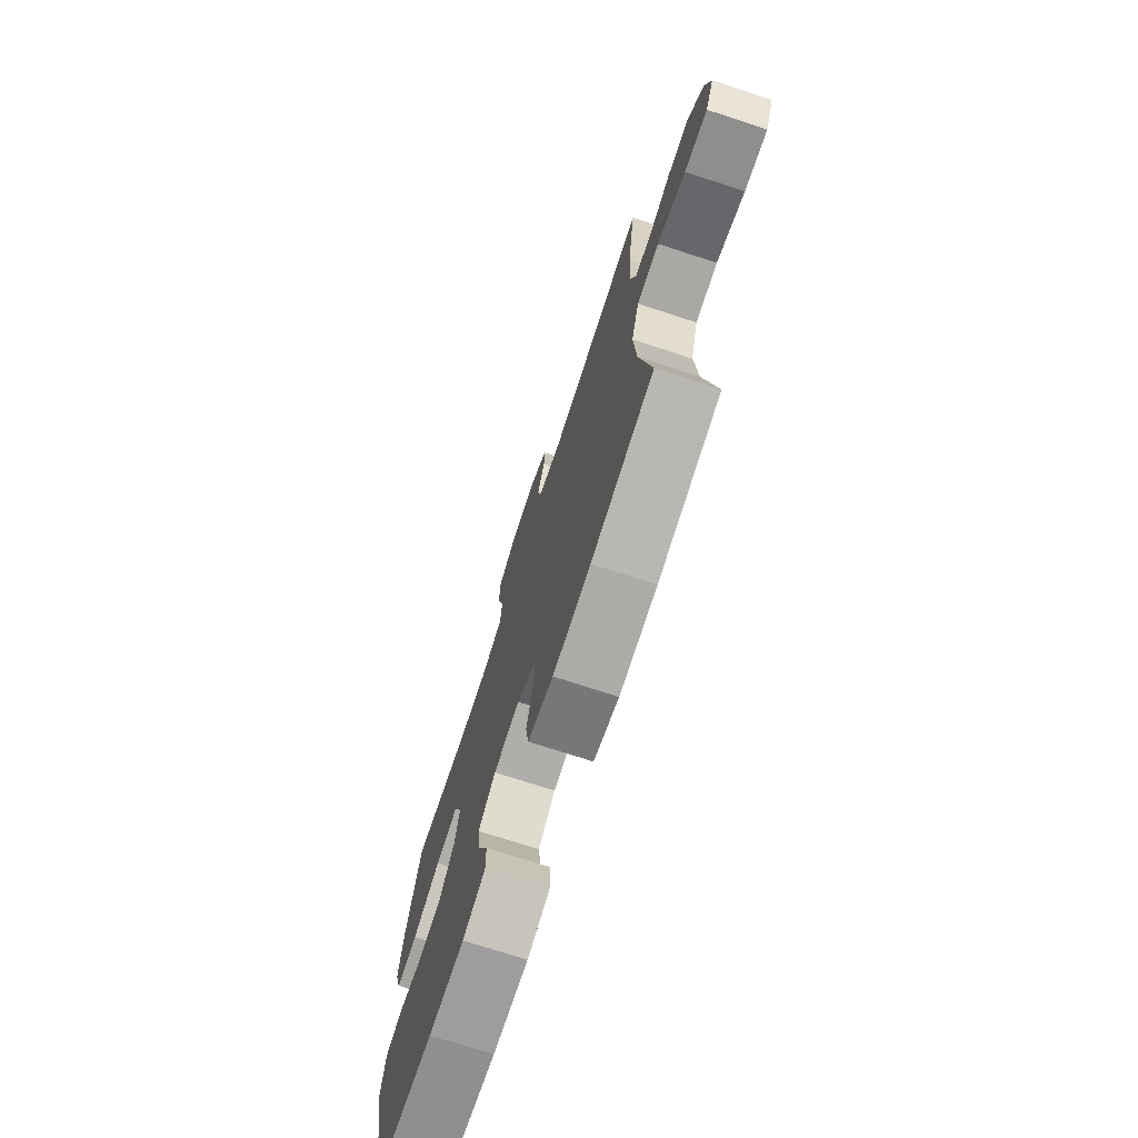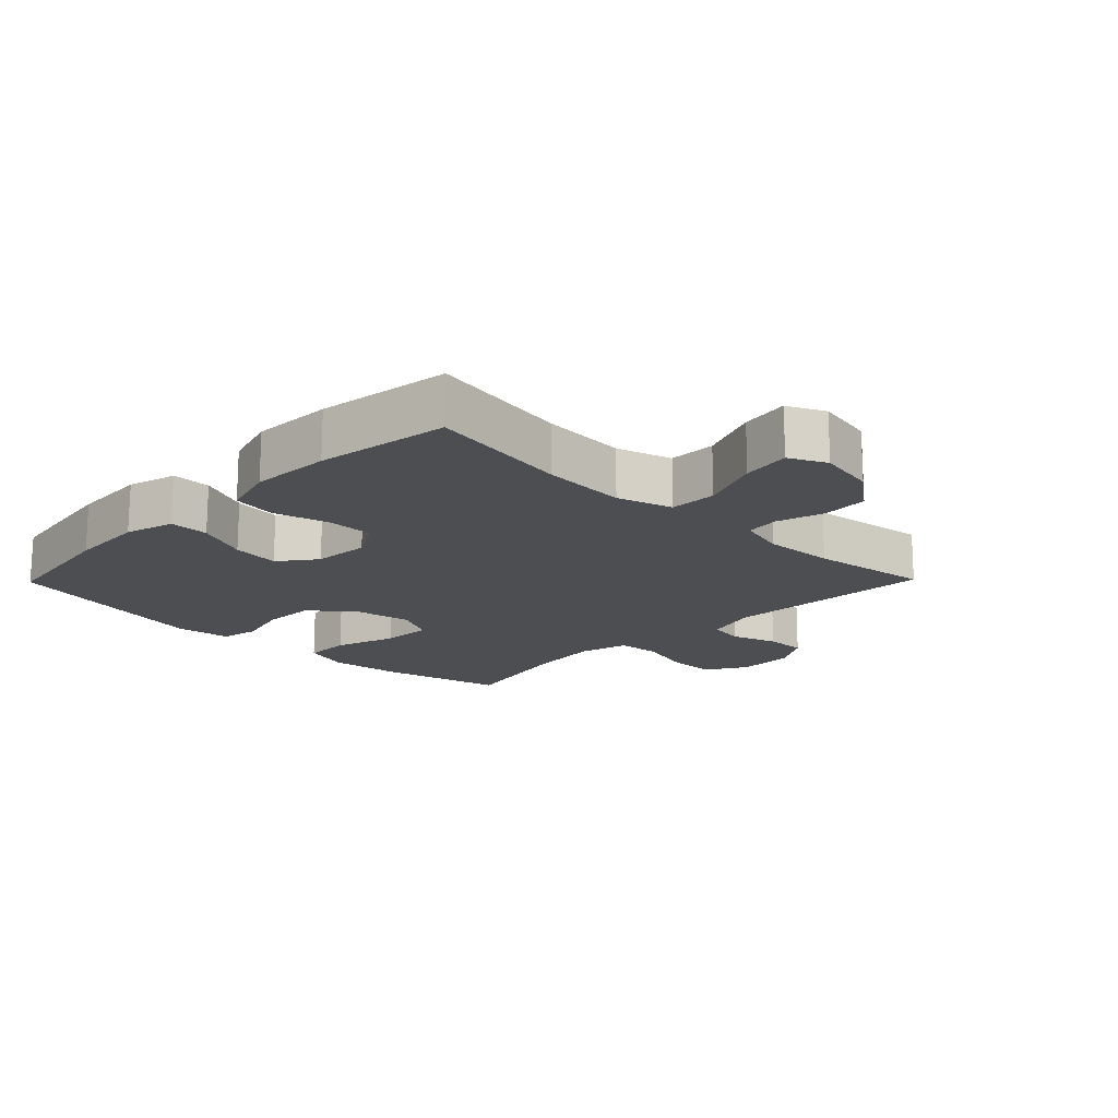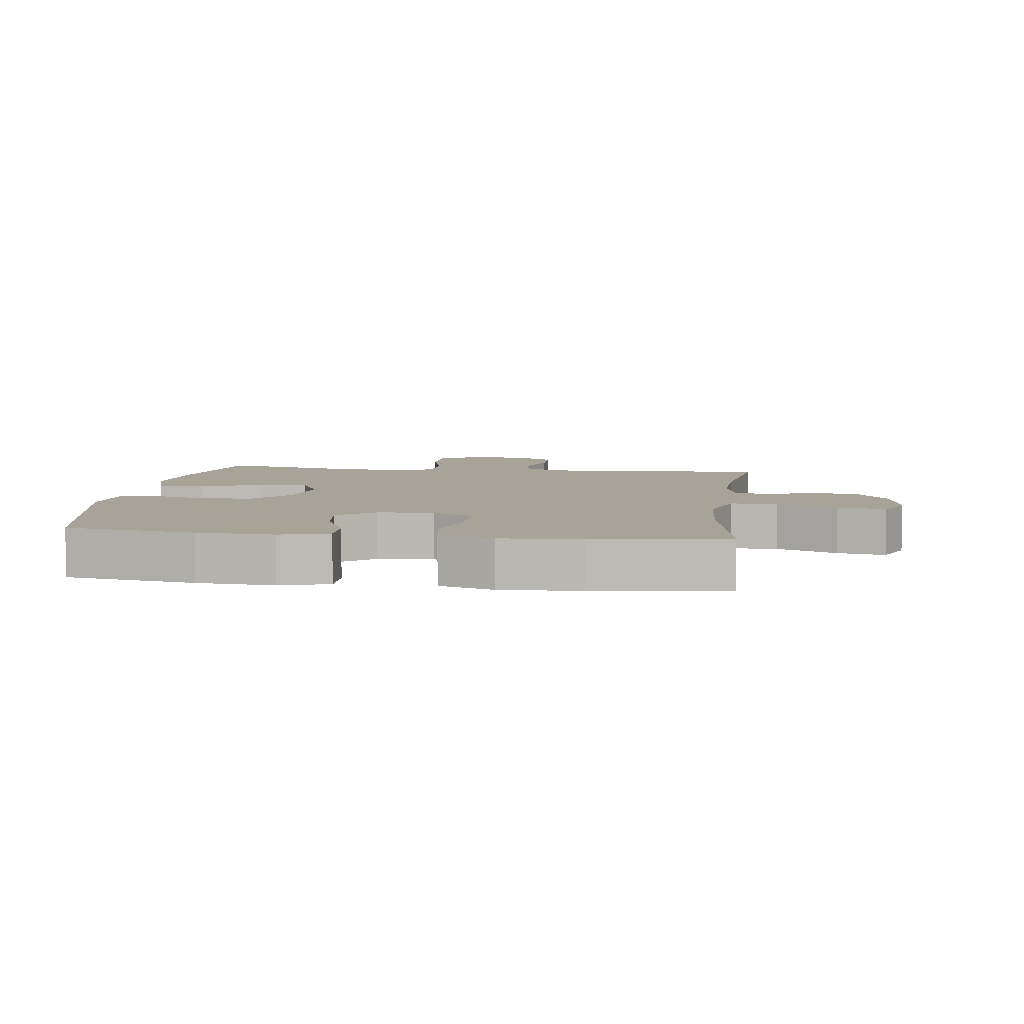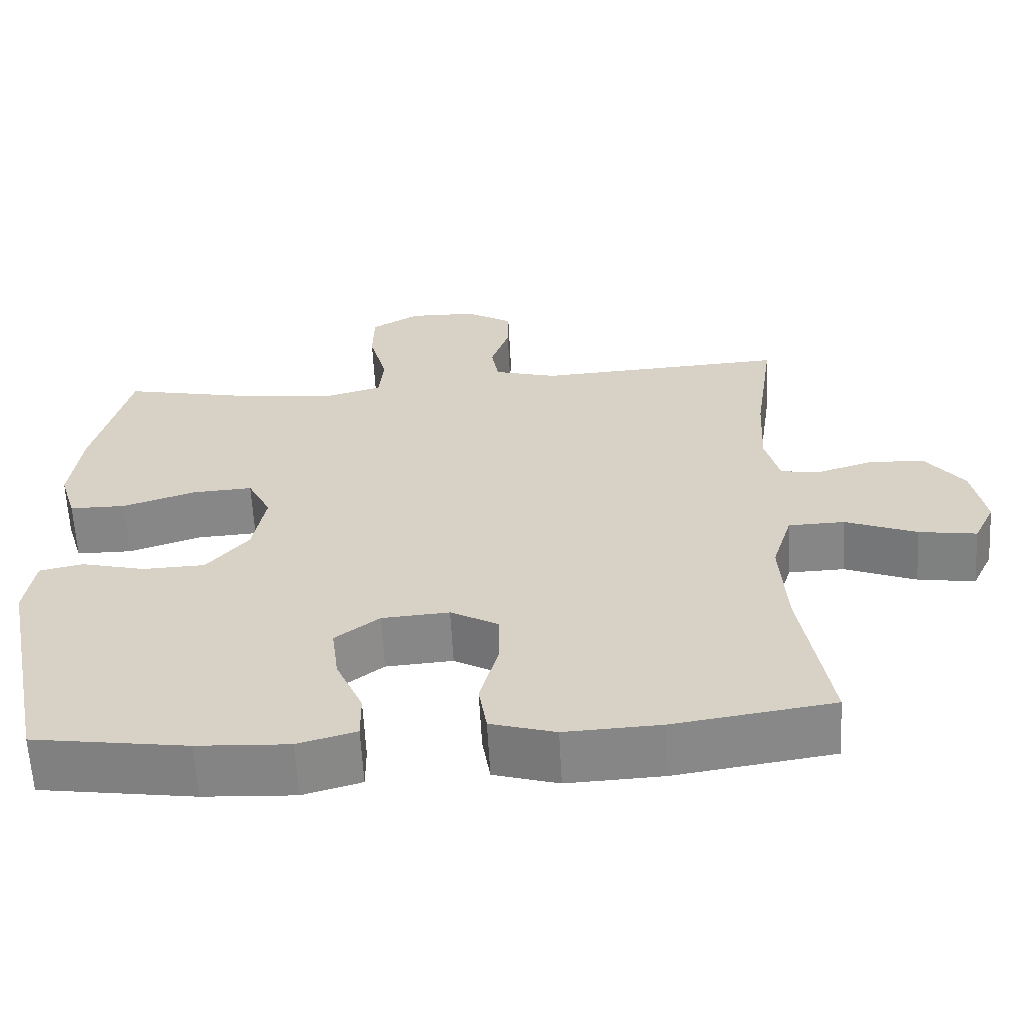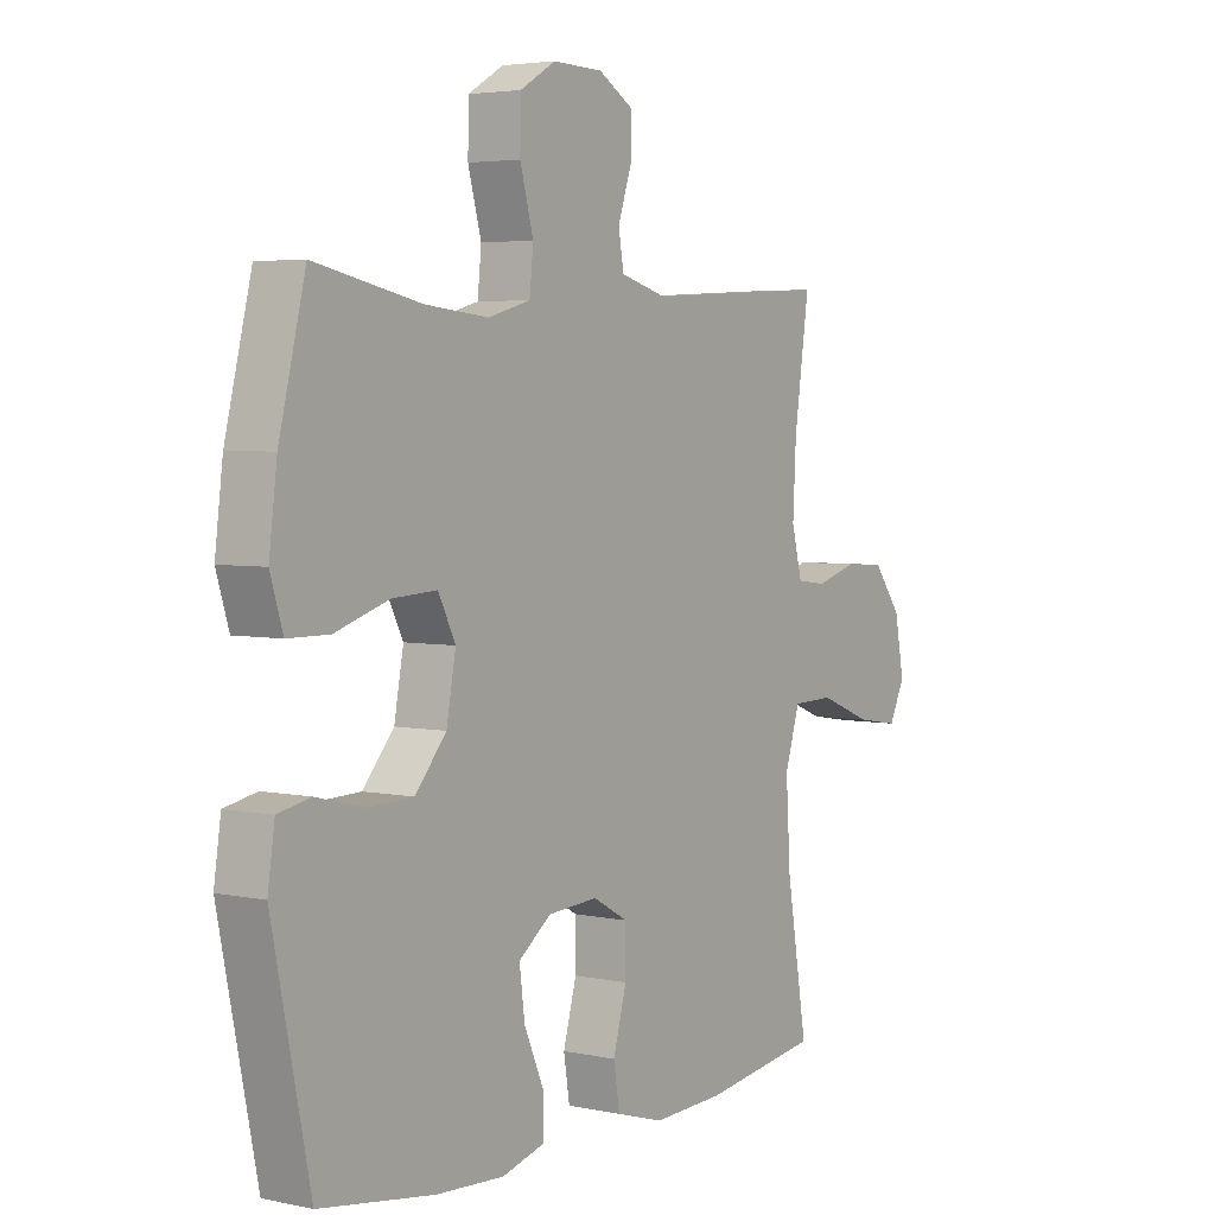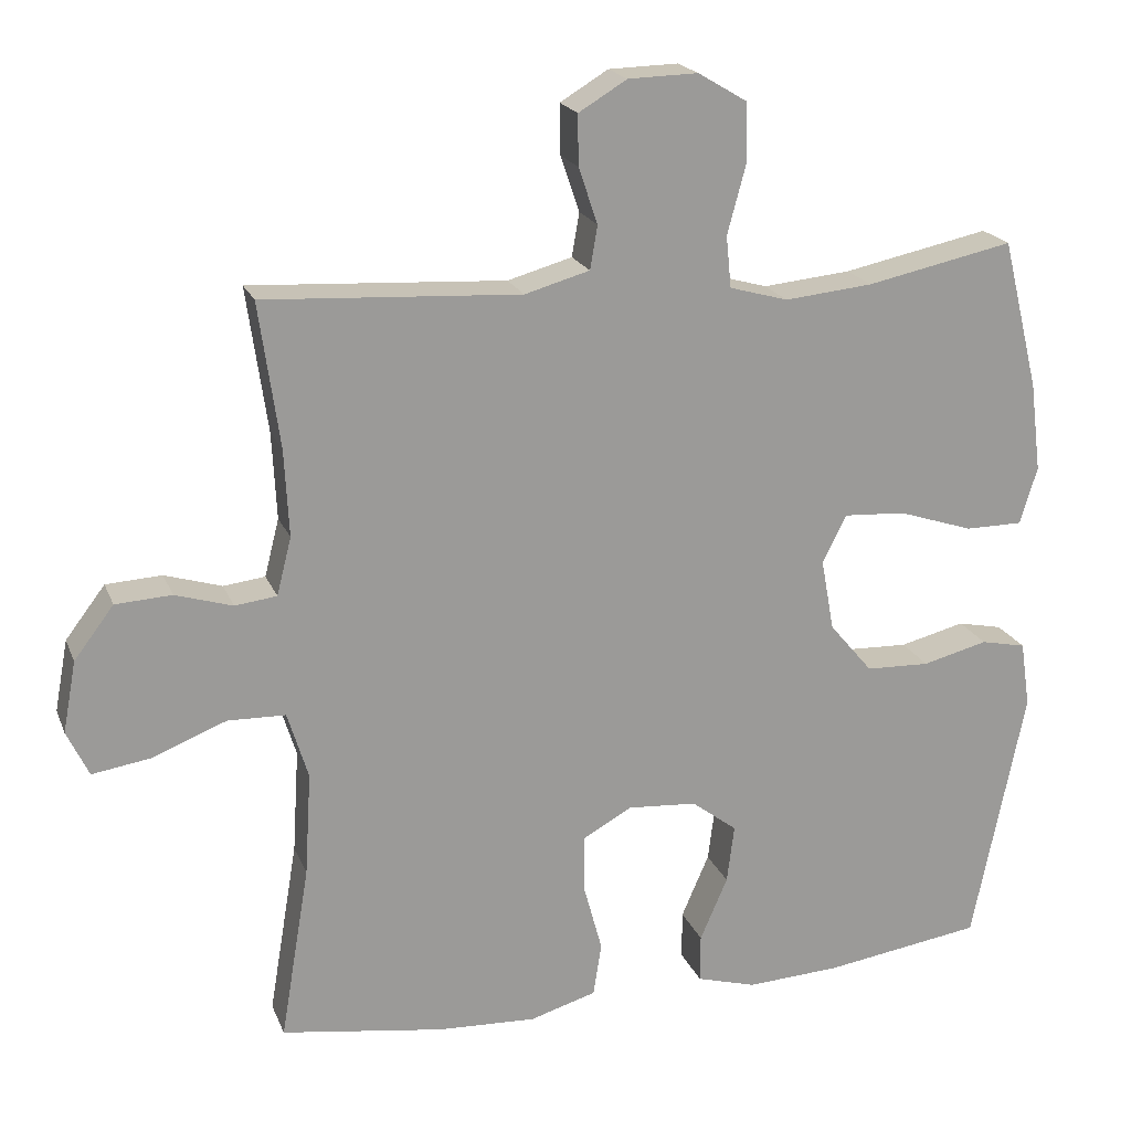
<metadata>
{"format":"obj","ext":"obj","renderer":"f3d","projection":"perspective","resolution":1024,"background":"white","views":[{"elev":-73.7,"azim":-108.0,"up":"+Z"},{"elev":-16.9,"azim":-134.4,"up":"+Y"},{"elev":6.7,"azim":-172.5,"up":"+Y"},{"elev":-61.9,"azim":-176.9,"up":"+Z"},{"elev":4.0,"azim":125.0,"up":"+Z"},{"elev":19.8,"azim":-17.5,"up":"+Z"}]}
</metadata>
<code>
o path6088
v 0.3274 0.0375 0.432
v 0.2108 0.0375 0.4203
v 0.1336 0.0375 0.4419
v 0.1268 0.0375 0.5102
v 0.1512 0.0375 0.6005
v 0.1499 0.0375 0.6789
v 0.08482 0.0375 0.7175
v -0.007383 0.0375 0.7151
v -0.07123 0.0375 0.6765
v -0.07042 0.0375 0.6099
v -0.04524 0.0375 0.536
v -0.05513 0.0375 0.4783
v -0.1409 0.0375 0.454
v -0.4804 0.0375 0.4731
v -0.4531 0.0375 0.2814
v -0.4471 0.0375 0.1662
v -0.4665 0.0375 0.08994
v -0.5218 0.0375 0.08307
v -0.5975 0.0375 0.106
v -0.6717 0.0375 0.1018
v -0.7242 0.0375 0.03264
v -0.7417 0.0375 -0.06158
v -0.7128 0.0375 -0.1217
v -0.6345 0.0375 -0.1095
v -0.5376 0.0375 -0.07091
v -0.4611 0.0375 -0.07284
v -0.4338 0.0375 -0.1613
v -0.4421 0.0375 -0.2985
v -0.4804 0.0375 -0.5286
v -0.2647 0.0375 -0.5607
v -0.1344 0.0375 -0.5665
v -0.04663 0.0375 -0.5404
v -0.03567 0.0375 -0.4704
v -0.06031 0.0375 -0.3805
v -0.06042 0.0375 -0.3039
v 0.004465 0.0375 -0.2676
v 0.09591 0.0375 -0.2742
v 0.1558 0.0375 -0.3197
v 0.1461 0.0375 -0.3966
v 0.1096 0.0375 -0.4807
v 0.1091 0.0375 -0.5441
v 0.1881 0.0375 -0.5666
v 0.3124 0.0375 -0.5598
v 0.5215 0.0375 -0.5286
v 0.591 0.0375 -0.1879
v 0.5782 0.0375 -0.1006
v 0.5185 0.0375 -0.08826
v 0.4322 0.0375 -0.1102
v 0.3477 0.0375 -0.1072
v 0.2907 0.0375 -0.0397
v 0.2735 0.0375 0.0545
v 0.3053 0.0375 0.118
v 0.3869 0.0375 0.1131
v 0.486 0.0375 0.08064
v 0.5618 0.0375 0.08115
v 0.5848 0.0375 0.1566
v 0.5701 0.0375 0.2746
v 0.5215 0.0375 0.4731
v 0.3274 -0.0375 0.432
v 0.2108 -0.0375 0.4203
v 0.1336 -0.0375 0.4419
v 0.1268 -0.0375 0.5102
v 0.1512 -0.0375 0.6005
v 0.1499 -0.0375 0.6789
v 0.08482 -0.0375 0.7175
v -0.007383 -0.0375 0.7151
v -0.07123 -0.0375 0.6765
v -0.07042 -0.0375 0.6099
v -0.04524 -0.0375 0.536
v -0.05513 -0.0375 0.4783
v -0.1409 -0.0375 0.454
v -0.4804 -0.0375 0.4731
v -0.4531 -0.0375 0.2814
v -0.4471 -0.0375 0.1662
v -0.4665 -0.0375 0.08994
v -0.5218 -0.0375 0.08307
v -0.5975 -0.0375 0.106
v -0.6717 -0.0375 0.1018
v -0.7242 -0.0375 0.03264
v -0.7417 -0.0375 -0.06158
v -0.7128 -0.0375 -0.1217
v -0.6345 -0.0375 -0.1095
v -0.5376 -0.0375 -0.07091
v -0.4611 -0.0375 -0.07284
v -0.4338 -0.0375 -0.1613
v -0.4421 -0.0375 -0.2985
v -0.4804 -0.0375 -0.5286
v -0.2647 -0.0375 -0.5607
v -0.1344 -0.0375 -0.5665
v -0.04663 -0.0375 -0.5404
v -0.03567 -0.0375 -0.4704
v -0.06031 -0.0375 -0.3805
v -0.06042 -0.0375 -0.3039
v 0.004465 -0.0375 -0.2676
v 0.09591 -0.0375 -0.2742
v 0.1558 -0.0375 -0.3197
v 0.1461 -0.0375 -0.3966
v 0.1096 -0.0375 -0.4807
v 0.1091 -0.0375 -0.5441
v 0.1881 -0.0375 -0.5666
v 0.3124 -0.0375 -0.5598
v 0.5215 -0.0375 -0.5286
v 0.591 -0.0375 -0.1879
v 0.5782 -0.0375 -0.1006
v 0.5185 -0.0375 -0.08826
v 0.4322 -0.0375 -0.1102
v 0.3477 -0.0375 -0.1072
v 0.2907 -0.0375 -0.0397
v 0.2735 -0.0375 0.0545
v 0.3053 -0.0375 0.118
v 0.3869 -0.0375 0.1131
v 0.486 -0.0375 0.08064
v 0.5618 -0.0375 0.08115
v 0.5848 -0.0375 0.1566
v 0.5701 -0.0375 0.2746
v 0.5215 -0.0375 0.4731
v 0.1499 0.0375 0.6789
v 0.08482 0.0375 0.7175
v -0.007383 0.0375 0.7151
v -0.07123 0.0375 0.6765
v 0.1512 0.0375 0.6005
v -0.07042 0.0375 0.6099
v -0.04524 0.0375 0.536
v 0.1268 0.0375 0.5102
v -0.05513 0.0375 0.4783
v -0.05513 0.0375 0.4783
v 0.1336 0.0375 0.4419
v 0.1336 0.0375 0.4419
v -0.1409 0.0375 0.454
v -0.4804 0.0375 0.4731
v -0.4804 0.0375 0.4731
v 0.5215 0.0375 0.4731
v 0.5215 0.0375 0.4731
v 0.3274 0.0375 0.432
v 0.2108 0.0375 0.4203
v -0.4531 0.0375 0.2814
v 0.5701 0.0375 0.2746
v -0.4471 0.0375 0.1662
v 0.5848 0.0375 0.1566
v -0.4665 0.0375 0.08994
v -0.4665 0.0375 0.08994
v 0.5618 0.0375 0.08115
v 0.5618 0.0375 0.08115
v 0.3053 0.0375 0.118
v 0.3053 0.0375 0.118
v 0.3869 0.0375 0.1131
v 0.2735 0.0375 0.0545
v 0.486 0.0375 0.08064
v -0.5218 0.0375 0.08307
v -0.5975 0.0375 0.106
v -0.6717 0.0375 0.1018
v -0.7242 0.0375 0.03264
v 0.2907 0.0375 -0.0397
v -0.7417 0.0375 -0.06158
v 0.3477 0.0375 -0.1072
v -0.5376 0.0375 -0.07091
v -0.4611 0.0375 -0.07284
v -0.4611 0.0375 -0.07284
v -0.7128 0.0375 -0.1217
v -0.7128 0.0375 -0.1217
v -0.6345 0.0375 -0.1095
v -0.4338 0.0375 -0.1613
v 0.5782 0.0375 -0.1006
v 0.5782 0.0375 -0.1006
v 0.5185 0.0375 -0.08826
v 0.4322 0.0375 -0.1102
v 0.591 0.0375 -0.1879
v -0.4421 0.0375 -0.2985
v 0.004465 0.0375 -0.2676
v 0.09591 0.0375 -0.2742
v -0.06042 0.0375 -0.3039
v -0.06042 0.0375 -0.3039
v 0.1558 0.0375 -0.3197
v -0.06031 0.0375 -0.3805
v 0.1461 0.0375 -0.3966
v -0.03567 0.0375 -0.4704
v 0.1096 0.0375 -0.4807
v 0.5215 0.0375 -0.5286
v 0.5215 0.0375 -0.5286
v -0.04663 0.0375 -0.5404
v -0.04663 0.0375 -0.5404
v 0.1091 0.0375 -0.5441
v 0.1091 0.0375 -0.5441
v -0.4804 0.0375 -0.5286
v -0.4804 0.0375 -0.5286
v -0.1344 0.0375 -0.5665
v 0.3124 0.0375 -0.5598
v -0.2647 0.0375 -0.5607
v 0.1881 0.0375 -0.5666
v 0.1499 -0.0375 0.6789
v 0.08482 -0.0375 0.7175
v -0.007383 -0.0375 0.7151
v -0.07123 -0.0375 0.6765
v 0.1512 -0.0375 0.6005
v -0.07042 -0.0375 0.6099
v -0.04524 -0.0375 0.536
v 0.1268 -0.0375 0.5102
v -0.05513 -0.0375 0.4783
v -0.05513 -0.0375 0.4783
v 0.1336 -0.0375 0.4419
v 0.1336 -0.0375 0.4419
v -0.1409 -0.0375 0.454
v -0.4804 -0.0375 0.4731
v -0.4804 -0.0375 0.4731
v 0.5215 -0.0375 0.4731
v 0.5215 -0.0375 0.4731
v 0.3274 -0.0375 0.432
v 0.2108 -0.0375 0.4203
v -0.4531 -0.0375 0.2814
v 0.5701 -0.0375 0.2746
v -0.4471 -0.0375 0.1662
v 0.5848 -0.0375 0.1566
v -0.4665 -0.0375 0.08994
v -0.4665 -0.0375 0.08994
v 0.5618 -0.0375 0.08115
v 0.5618 -0.0375 0.08115
v 0.3053 -0.0375 0.118
v 0.3053 -0.0375 0.118
v 0.3869 -0.0375 0.1131
v 0.2735 -0.0375 0.0545
v 0.486 -0.0375 0.08064
v -0.5218 -0.0375 0.08307
v -0.5975 -0.0375 0.106
v -0.6717 -0.0375 0.1018
v -0.7242 -0.0375 0.03264
v 0.2907 -0.0375 -0.0397
v -0.7417 -0.0375 -0.06158
v 0.3477 -0.0375 -0.1072
v -0.5376 -0.0375 -0.07091
v -0.4611 -0.0375 -0.07284
v -0.4611 -0.0375 -0.07284
v -0.7128 -0.0375 -0.1217
v -0.7128 -0.0375 -0.1217
v -0.6345 -0.0375 -0.1095
v -0.4338 -0.0375 -0.1613
v 0.5782 -0.0375 -0.1006
v 0.5782 -0.0375 -0.1006
v 0.5185 -0.0375 -0.08826
v 0.4322 -0.0375 -0.1102
v 0.591 -0.0375 -0.1879
v -0.4421 -0.0375 -0.2985
v 0.004465 -0.0375 -0.2676
v 0.09591 -0.0375 -0.2742
v -0.06042 -0.0375 -0.3039
v -0.06042 -0.0375 -0.3039
v 0.1558 -0.0375 -0.3197
v -0.06031 -0.0375 -0.3805
v 0.1461 -0.0375 -0.3966
v -0.03567 -0.0375 -0.4704
v 0.1096 -0.0375 -0.4807
v 0.5215 -0.0375 -0.5286
v 0.5215 -0.0375 -0.5286
v -0.04663 -0.0375 -0.5404
v -0.04663 -0.0375 -0.5404
v 0.1091 -0.0375 -0.5441
v 0.1091 -0.0375 -0.5441
v -0.4804 -0.0375 -0.5286
v -0.4804 -0.0375 -0.5286
v -0.1344 -0.0375 -0.5665
v 0.3124 -0.0375 -0.5598
v -0.2647 -0.0375 -0.5607
v 0.1881 -0.0375 -0.5666
f 239 240 238
f 213 242 211
f 209 202 203
f 202 220 200
f 210 219 212
f 194 191 192
f 222 230 213
f 207 210 205
f 229 230 222
f 261 241 257
f 239 251 240
f 228 246 239
f 248 260 246
f 251 239 246
f 253 249 259
f 247 259 249
f 227 234 225
f 198 197 196
f 194 196 197
f 225 229 223
f 200 217 208
f 211 242 220
f 230 242 213
f 195 194 192
f 261 247 241
f 262 250 255
f 243 246 228
f 251 246 260
f 197 198 200
f 238 240 236
f 226 243 228
f 243 226 242
f 196 194 195
f 260 248 262
f 191 194 190
f 211 202 209
f 241 244 235
f 207 219 210
f 217 219 207
f 244 242 230
f 259 247 261
f 220 242 226
f 229 225 234
f 235 244 230
f 212 221 215
f 232 234 227
f 202 200 198
f 195 192 193
f 212 219 221
f 224 225 223
f 223 229 222
f 208 217 207
f 262 248 250
f 211 220 202
f 247 244 241
f 200 220 217
f 6 7 65 64
f 7 8 66 65
f 8 9 67 66
f 5 6 64 63
f 9 10 68 67
f 10 11 69 68
f 4 5 63 62
f 11 126 199 69
f 128 4 62 201
f 12 13 71 70
f 13 131 204 71
f 133 1 59 206
f 2 3 61 60
f 1 2 60 59
f 14 15 73 72
f 57 58 116 115
f 15 16 74 73
f 56 57 115 114
f 16 141 214 74
f 143 56 114 216
f 145 53 111 218
f 51 52 110 109
f 54 55 113 112
f 53 54 112 111
f 18 19 77 76
f 19 20 78 77
f 20 21 79 78
f 17 18 76 75
f 50 51 109 108
f 21 22 80 79
f 49 50 108 107
f 25 158 231 83
f 22 160 233 80
f 24 25 83 82
f 23 24 82 81
f 26 27 85 84
f 164 47 105 237
f 47 48 106 105
f 45 46 104 103
f 48 49 107 106
f 27 28 86 85
f 36 37 95 94
f 172 36 94 245
f 37 38 96 95
f 34 35 93 92
f 38 39 97 96
f 33 34 92 91
f 39 40 98 97
f 179 45 103 252
f 181 33 91 254
f 40 183 256 98
f 28 185 258 86
f 31 32 90 89
f 43 44 102 101
f 30 31 89 88
f 29 30 88 87
f 42 43 101 100
f 41 42 100 99
f 166 165 167
f 140 138 169
f 136 130 129
f 129 127 147
f 137 139 146
f 121 119 118
f 149 140 157
f 134 132 137
f 156 149 157
f 188 184 168
f 166 167 178
f 155 166 173
f 175 173 187
f 178 173 166
f 180 186 176
f 174 176 186
f 154 152 161
f 125 123 124
f 121 124 123
f 152 150 156
f 127 135 144
f 138 147 169
f 157 140 169
f 122 119 121
f 188 168 174
f 189 182 177
f 170 155 173
f 178 187 173
f 124 127 125
f 165 163 167
f 153 155 170
f 170 169 153
f 123 122 121
f 187 189 175
f 118 117 121
f 138 136 129
f 168 162 171
f 134 137 146
f 144 134 146
f 171 157 169
f 186 188 174
f 147 153 169
f 156 161 152
f 162 157 171
f 139 142 148
f 159 154 161
f 129 125 127
f 122 120 119
f 139 148 146
f 151 150 152
f 150 149 156
f 135 134 144
f 189 177 175
f 138 129 147
f 174 168 171
f 127 144 147

</code>
